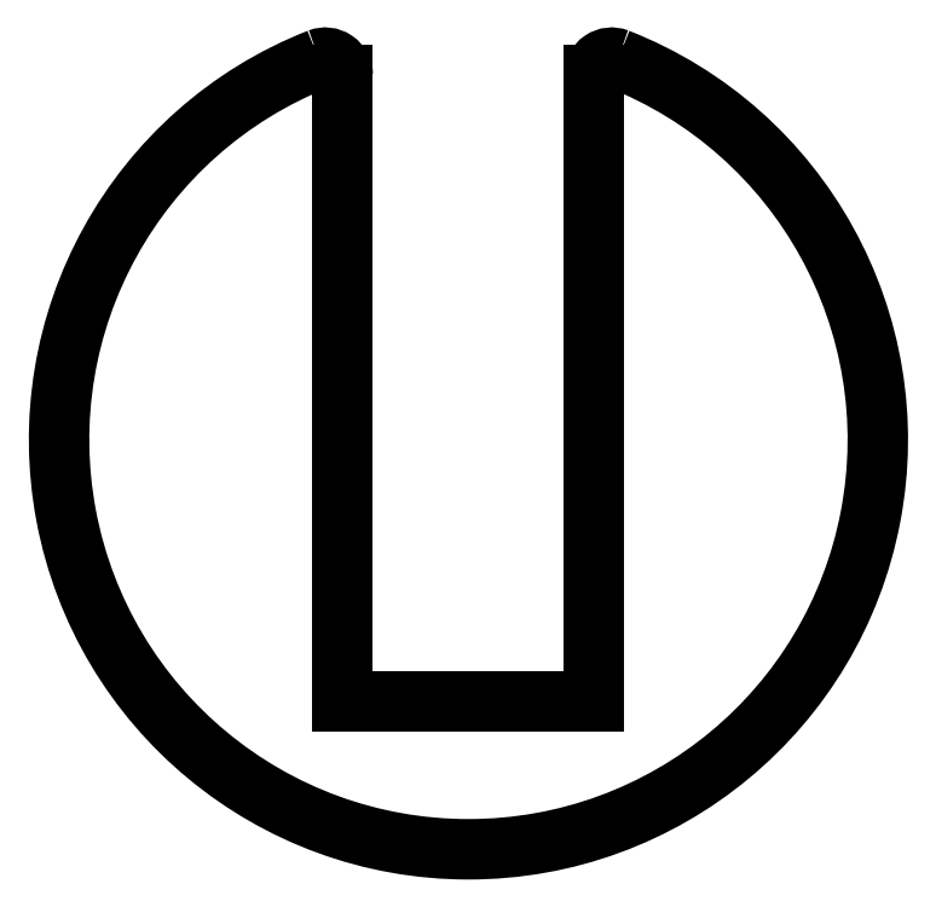
<metadata>
{"format":"dxf","ext":"dxf","renderer":"ezdxf+matplotlib","layout":"modelspace","background":"white","min_lineweight":24,"dpi":150}
</metadata>
<code>
0
SECTION
2
ENTITIES
0
LINE
8
0
10
327
20
671.9
30
0
11
327
21
682.6
31
0
0
ARC
8
0
10
326.7
20
682.6
30
0
40
0.3
50
0
51
111.4
0
LINE
8
0
10
327
20
671.9
30
0
11
331.3
21
671.9
31
0
0
ARC
8
0
10
329.2
20
676.4
30
0
40
7
50
111.4
51
68.55
0
LINE
8
0
10
331.3
20
671.9
30
0
11
331.3
21
682.6
31
0
0
ARC
8
0
10
331.6
20
682.6
30
0
40
0.3
50
68.55
51
180
0
ENDSEC
0
EOF

</code>
